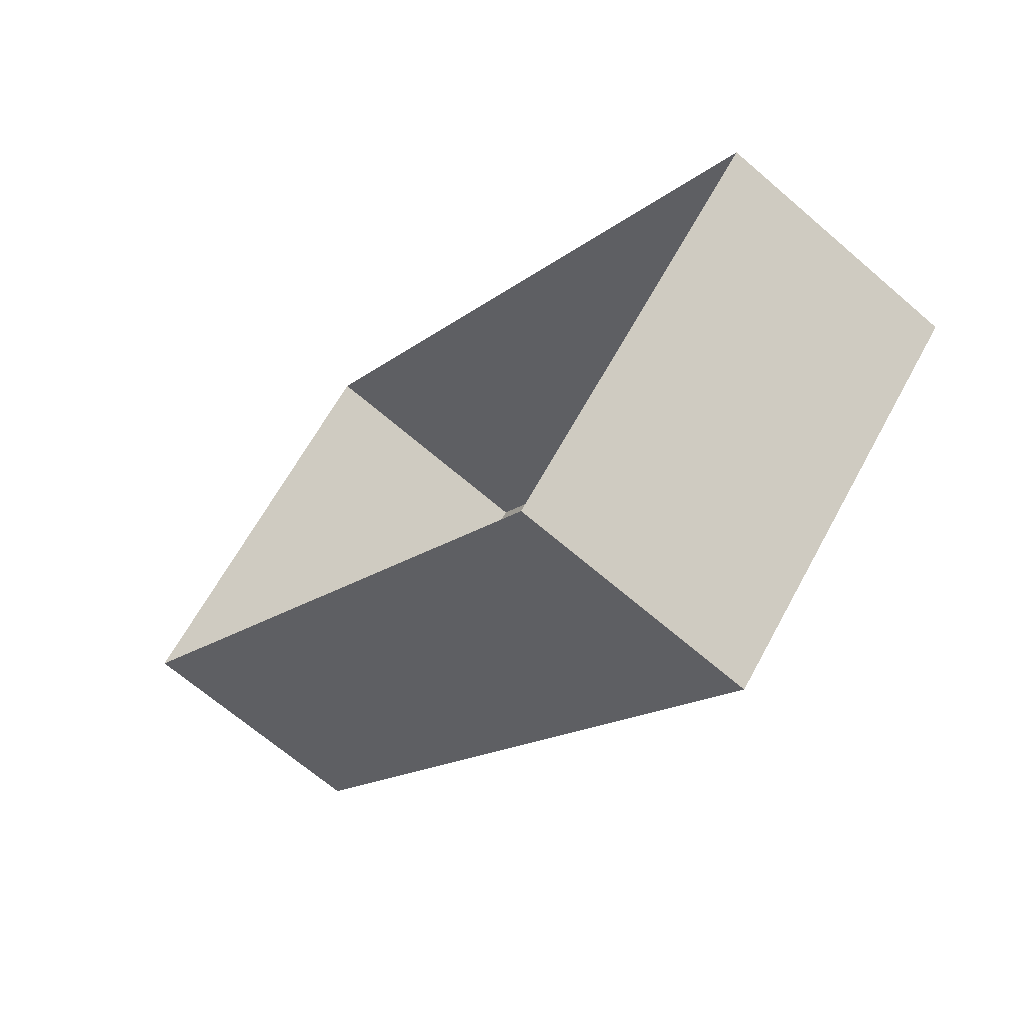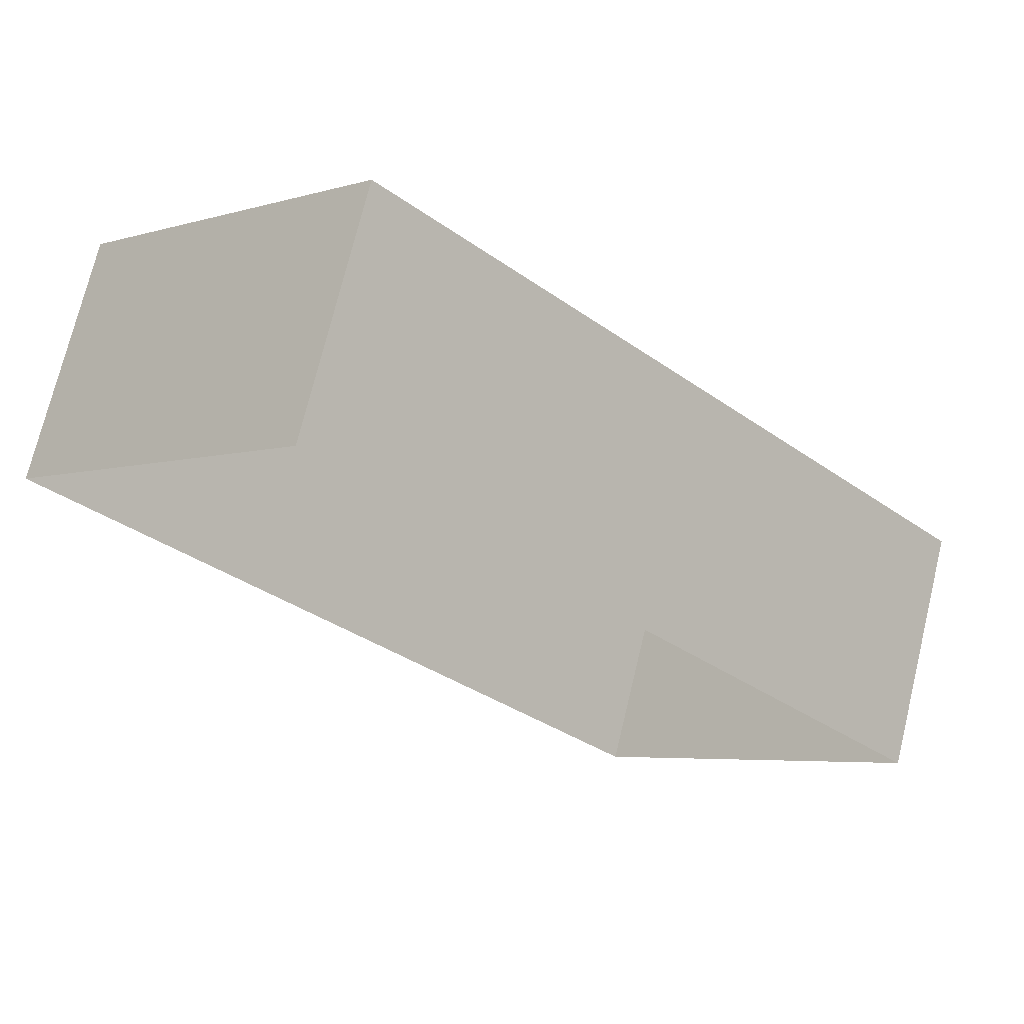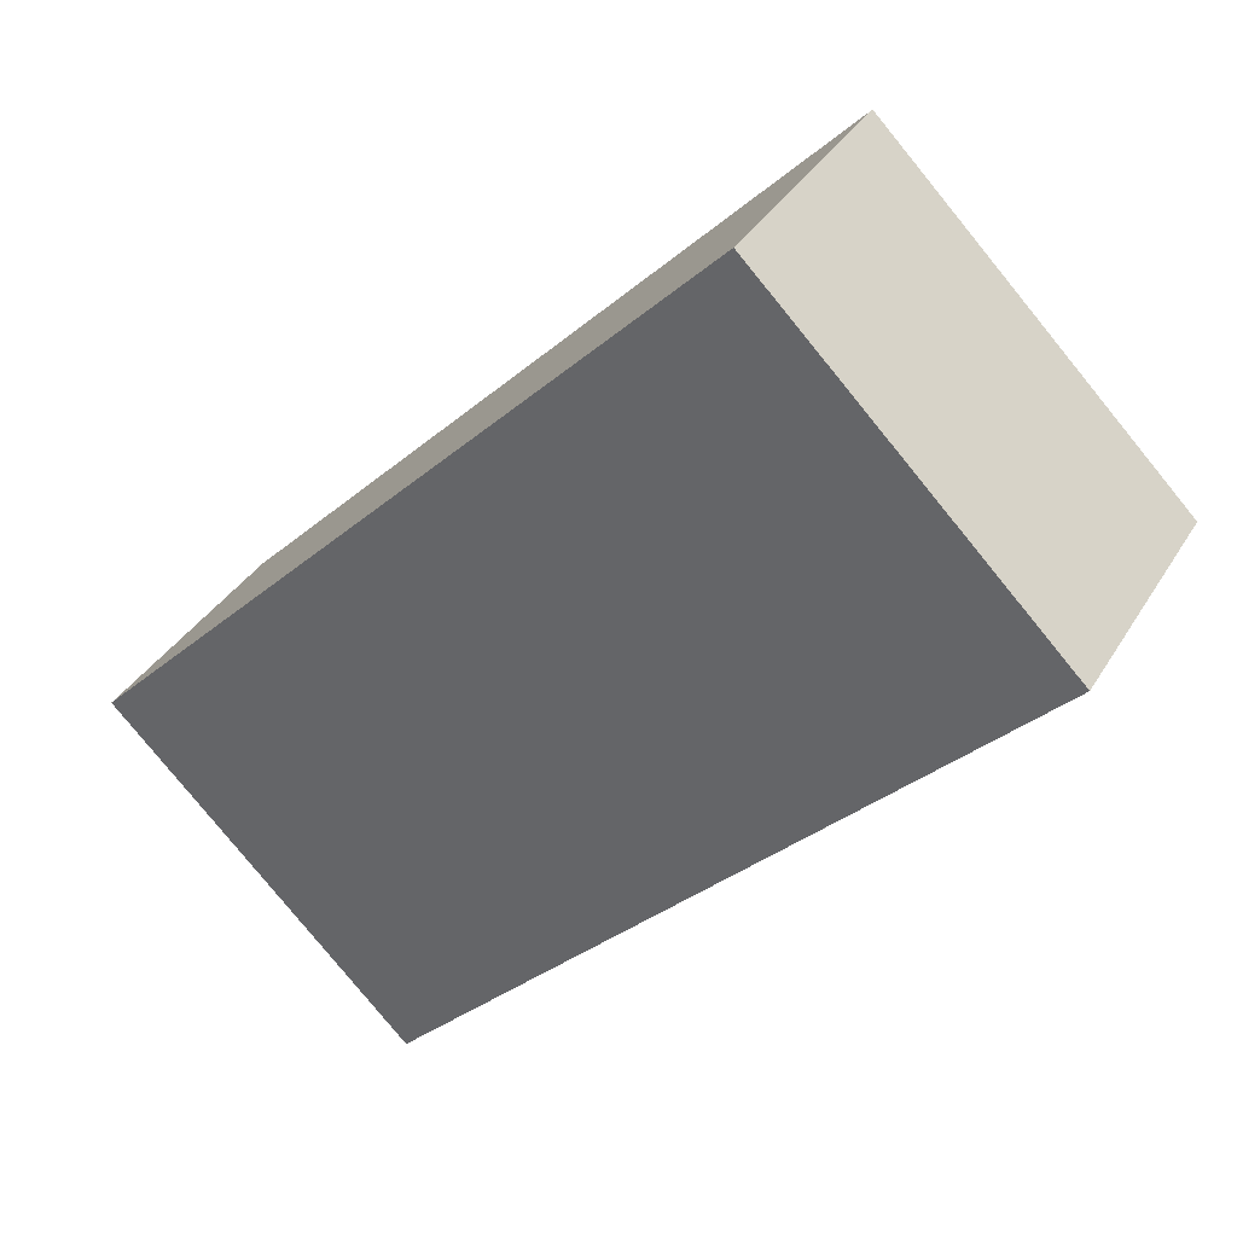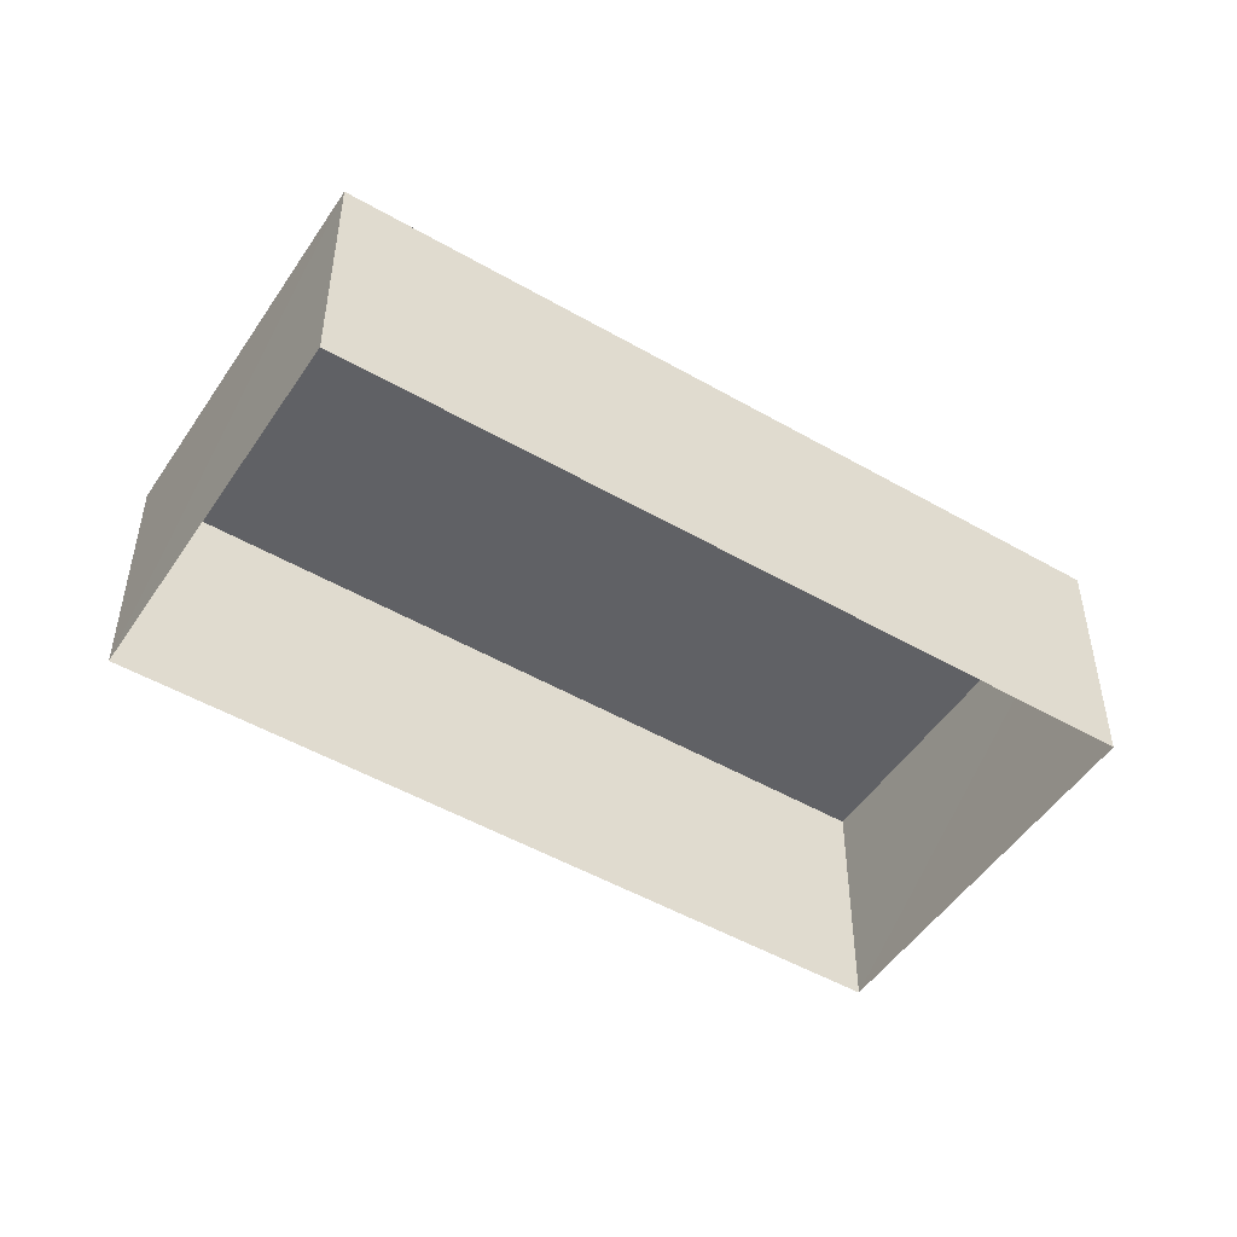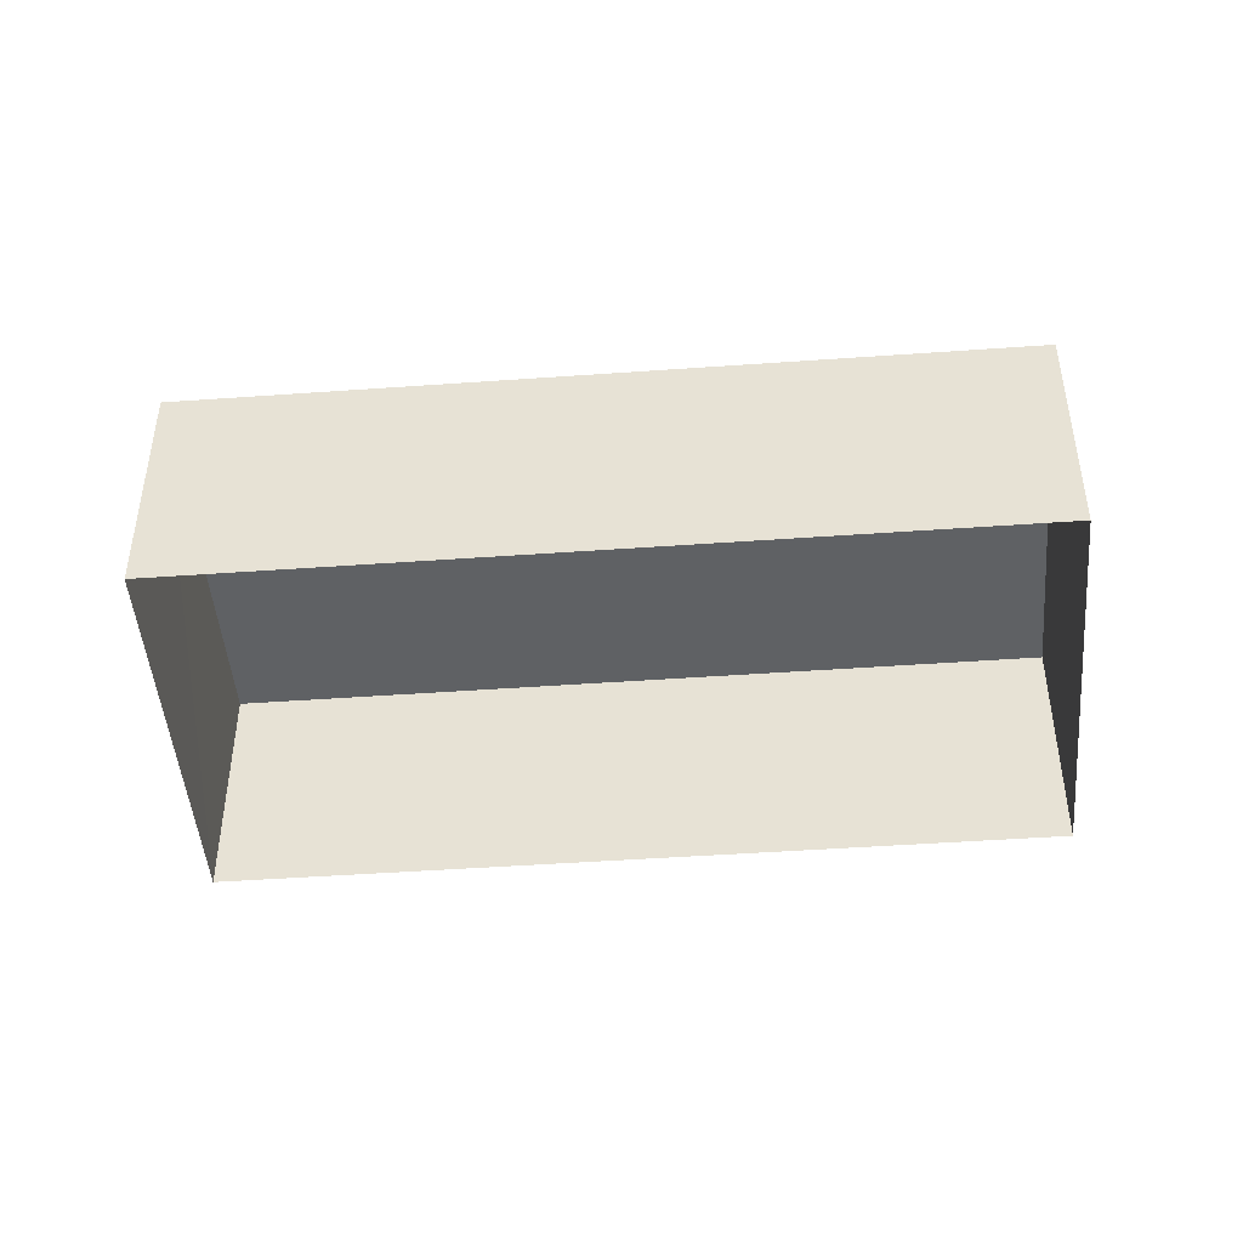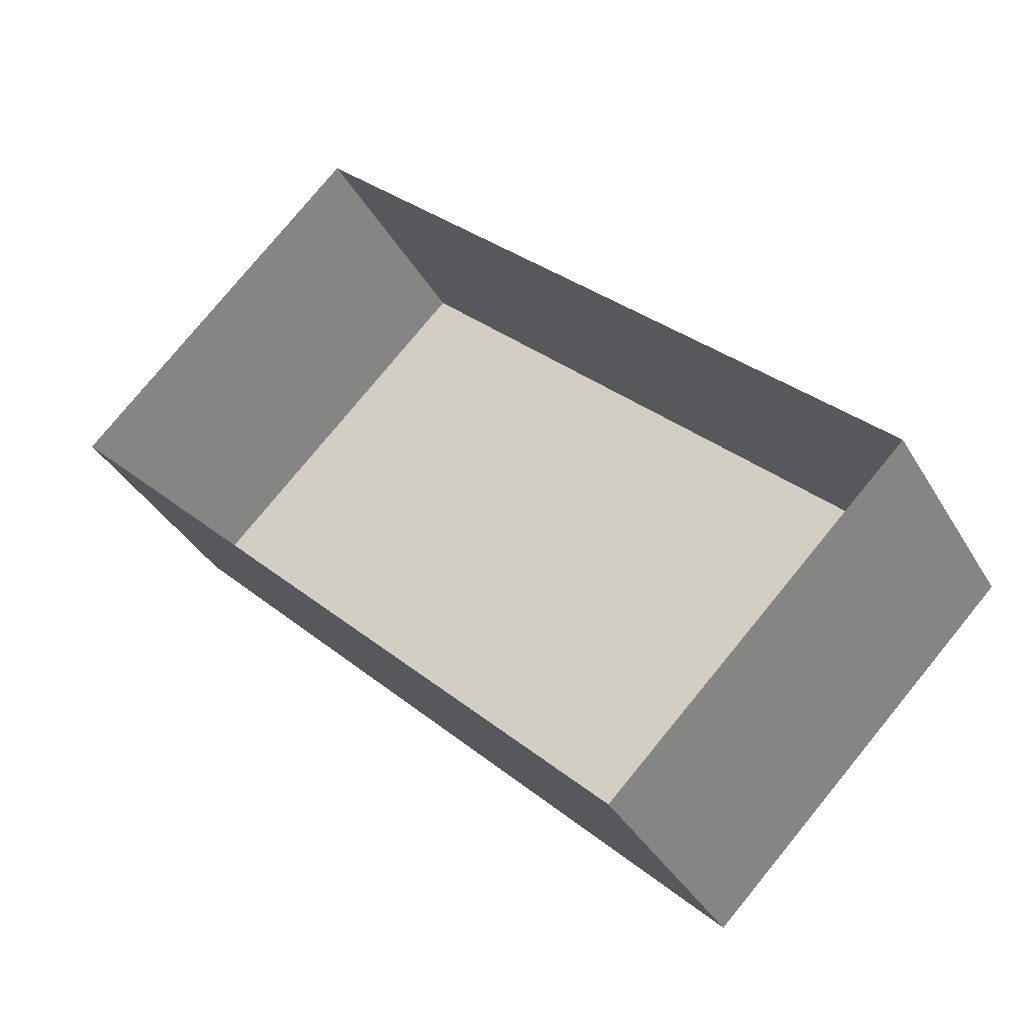
<metadata>
{"format":"obj","ext":"obj","renderer":"f3d","projection":"perspective","resolution":1024,"background":"white","views":[{"elev":-66.1,"azim":-131.1,"up":"+Y"},{"elev":72.3,"azim":-166.4,"up":"+Y"},{"elev":35.1,"azim":27.0,"up":"+Y"},{"elev":-49.8,"azim":12.7,"up":"+Z"},{"elev":-46.5,"azim":49.8,"up":"+Z"},{"elev":-37.0,"azim":-153.2,"up":"+Y"}]}
</metadata>
<code>
v -6324 -3.703e+04 2.948
v -6321 -3.704e+04 2.947
v -6326 -3.704e+04 2.947
v -6329 -3.704e+04 2.948
v -6324 -3.703e+04 5.076
v -6329 -3.704e+04 5.076
v -6326 -3.704e+04 5.075
v -6321 -3.704e+04 5.075
f 1 2 3
f 4 1 3
f 5 6 7
f 8 5 7
f 7 4 3
f 7 6 4
f 5 1 4
f 6 5 4
f 8 2 1
f 5 8 1
f 8 3 2
f 8 7 3

</code>
